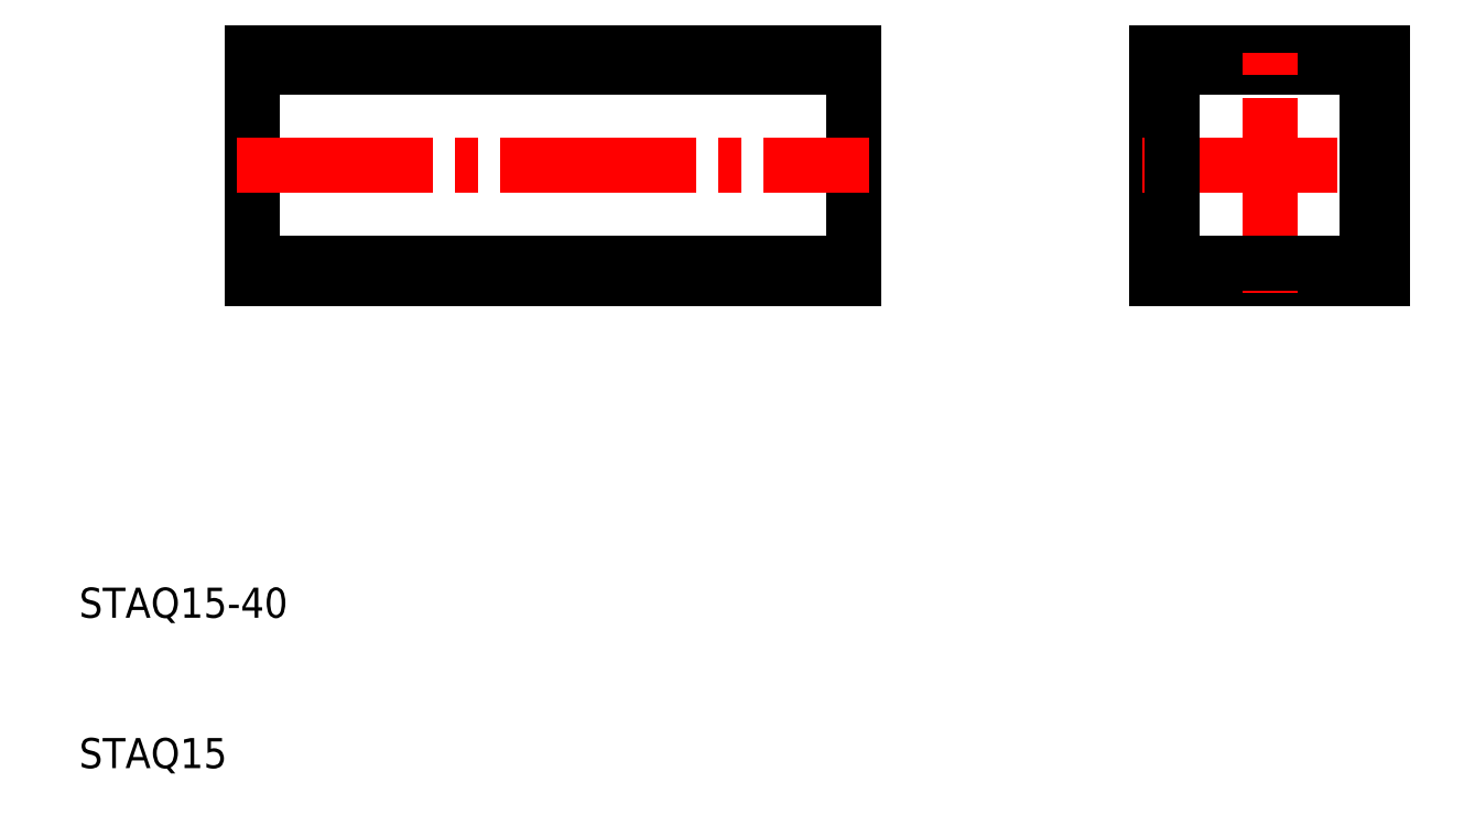
<metadata>
{"format":"dxf","ext":"dxf","renderer":"ezdxf+matplotlib","layout":"modelspace","background":"white","min_lineweight":24,"dpi":150}
</metadata>
<code>
0
SECTION
2
ENTITIES
0
LINE
8
0
10
50.58
20
226.2
30
0
11
50.58
21
211.2
31
0
0
LINE
8
0
10
50.58
20
211.2
30
0
11
90.58
21
211.2
31
0
0
LINE
8
0
10
90.58
20
211.2
30
0
11
90.58
21
226.2
31
0
0
LINE
8
0
10
90.58
20
226.2
30
0
11
50.58
21
226.2
31
0
0
LINE
8
CENTER
10
49.58
20
218.7
30
0
11
91.58
21
218.7
31
0
0
LINE
8
0
10
90.58
20
225.2
30
0
11
50.58
21
225.2
31
0
0
LINE
8
0
10
50.58
20
212.2
30
0
11
90.58
21
212.2
31
0
0
LINE
8
0
10
110.7
20
226.2
30
0
11
110.7
21
211.2
31
0
0
LINE
8
0
10
110.7
20
211.2
30
0
11
125.7
21
211.2
31
0
0
LINE
8
0
10
125.7
20
211.2
30
0
11
125.7
21
226.2
31
0
0
LINE
8
0
10
125.7
20
226.2
30
0
11
110.7
21
226.2
31
0
0
LINE
8
0
10
111.7
20
225.2
30
0
11
124.7
21
225.2
31
0
0
LINE
8
CENTER
10
109.7
20
218.7
30
0
11
126.7
21
218.7
31
0
0
LINE
8
CENTER
10
118.2
20
210.2
30
0
11
118.2
21
227.2
31
0
0
LINE
8
0
10
124.7
20
212.2
30
0
11
124.7
21
225.2
31
0
0
LINE
8
0
10
111.7
20
212.2
30
0
11
124.7
21
212.2
31
0
0
LINE
8
0
10
111.7
20
225.2
30
0
11
111.7
21
212.2
31
0
0
TEXT
8
0
10
39.08
20
188.6
30
0
40
2
1
STAQ15-40
0
TEXT
8
0
10
39.08
20
178.6
30
0
40
2
1
STAQ15
0
VIEWPORT
8
0
10
5.614
20
3.902
30
0
40
13.1
41
8.746
68
     1
69
     1
0
VIEWPORT
8
0
10
5.614
20
3.902
30
0
40
8.982
41
6.243
68
     2
69
     2
0
ENDSEC
0
EOF

</code>
